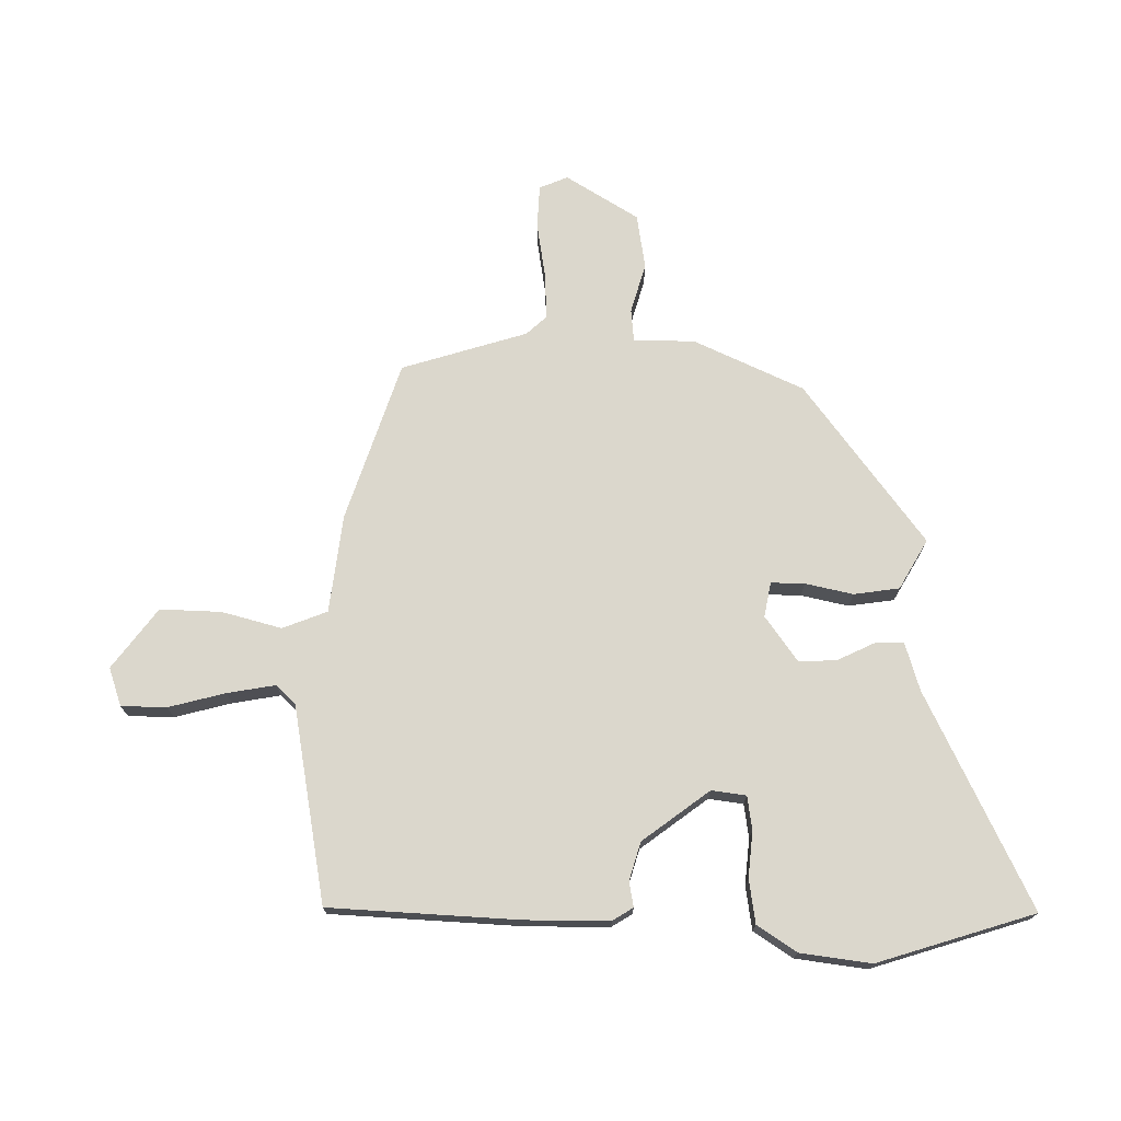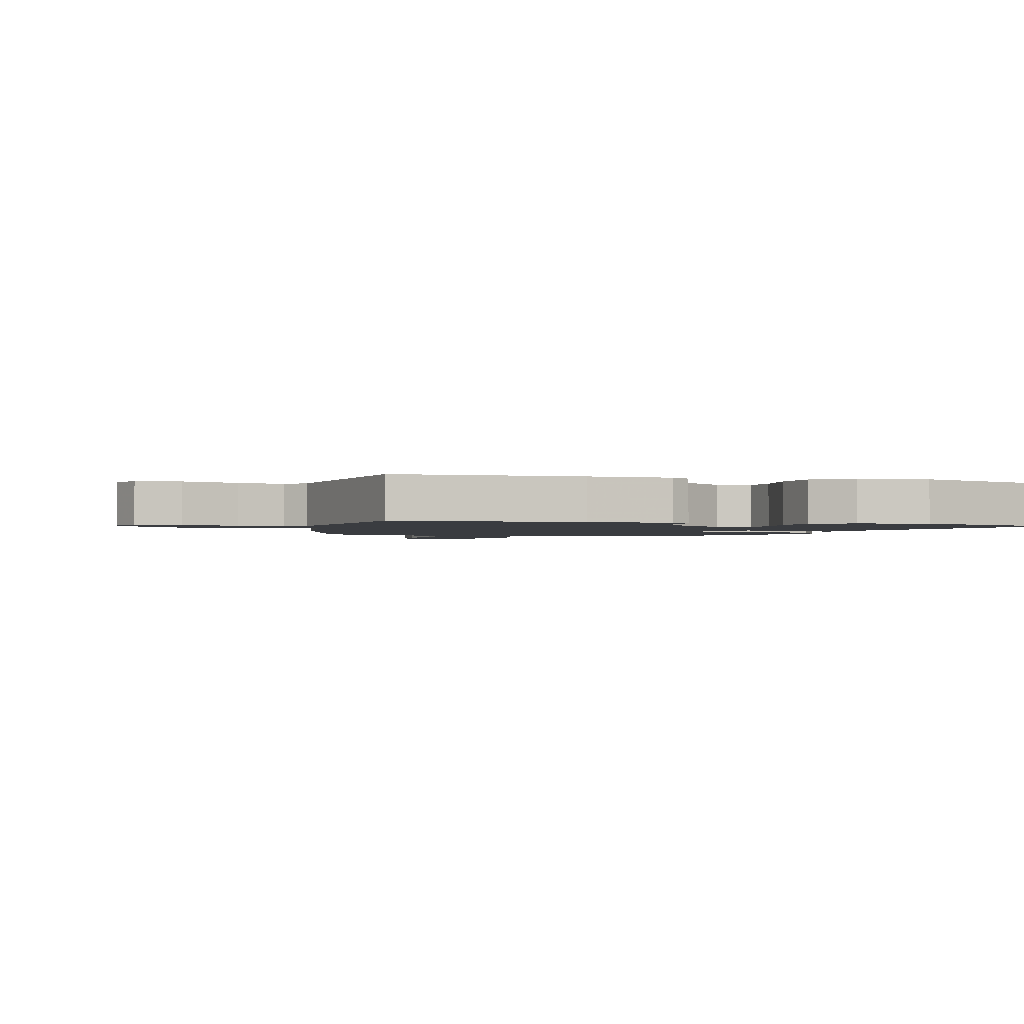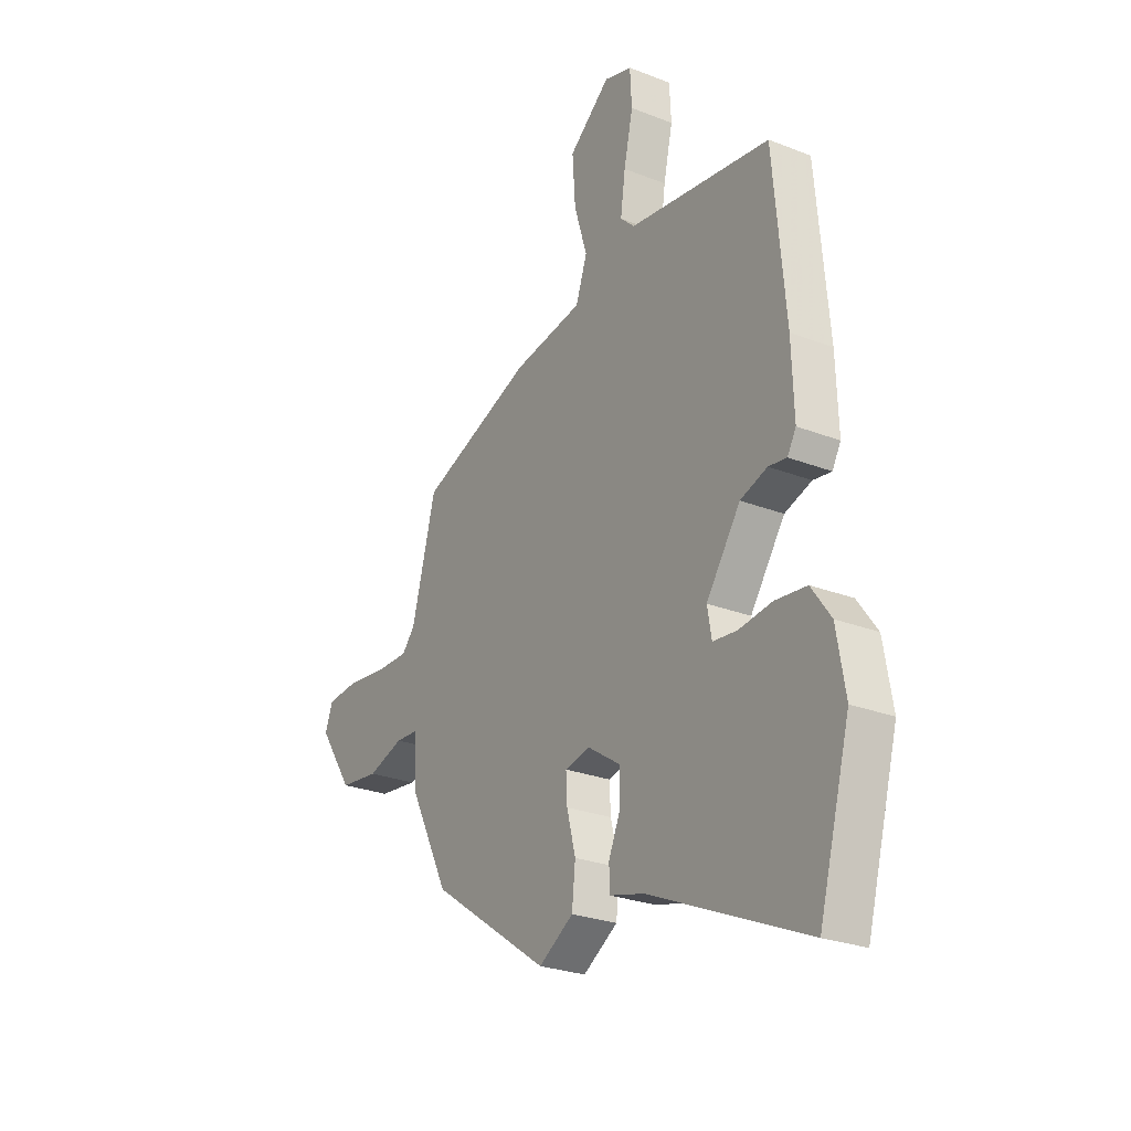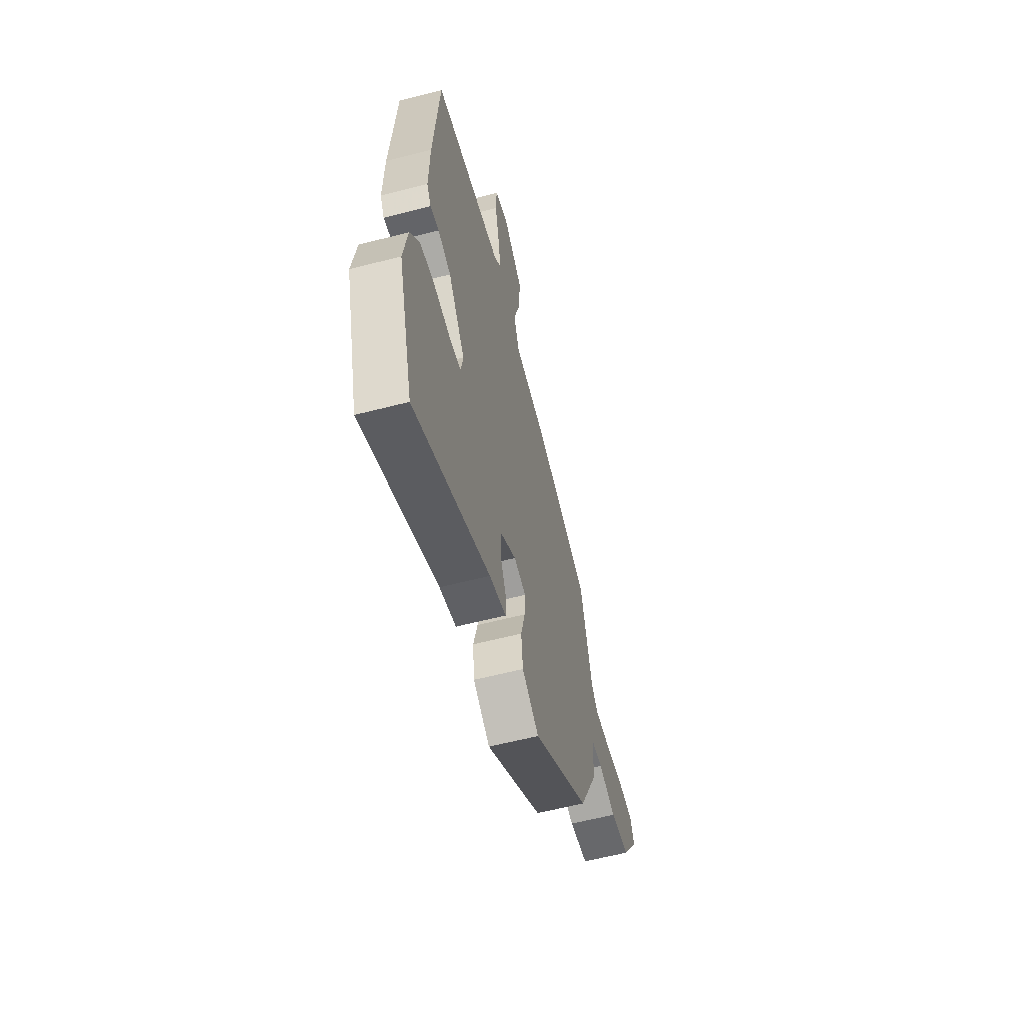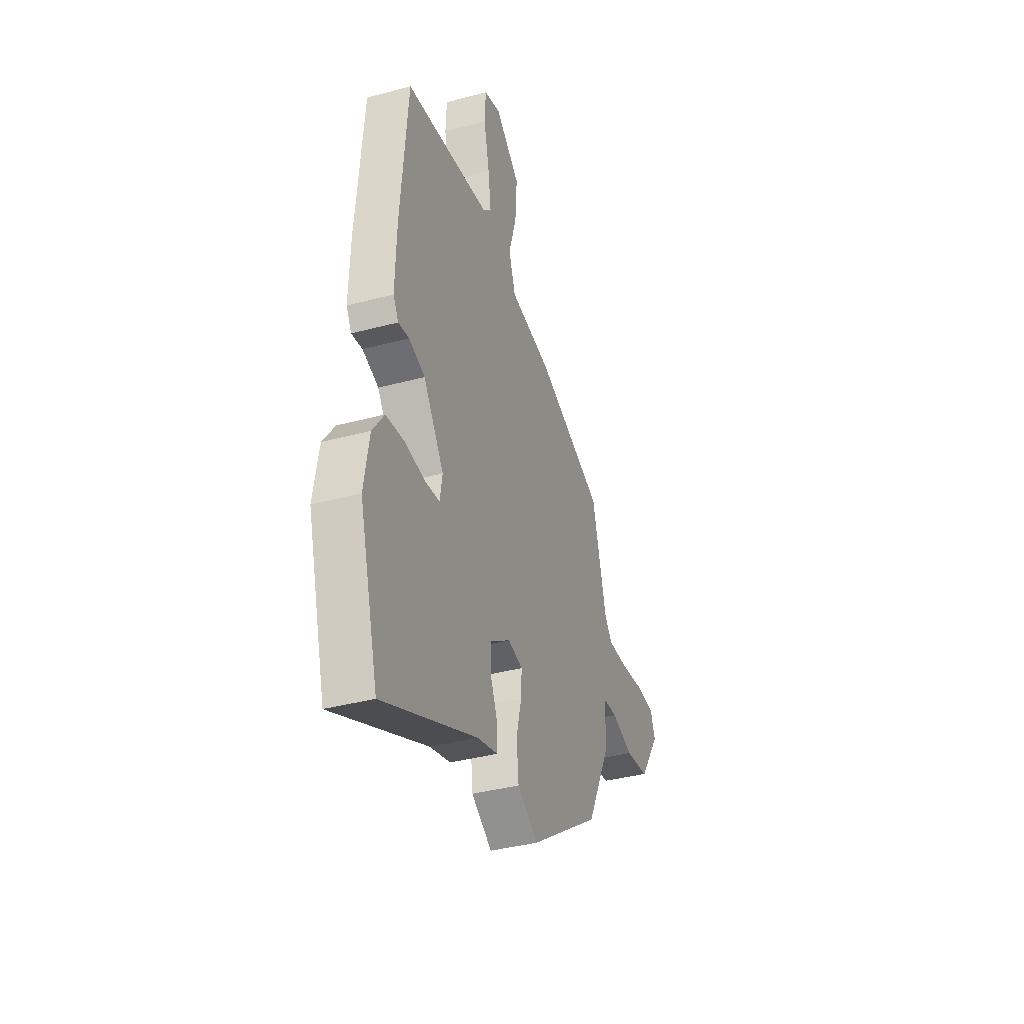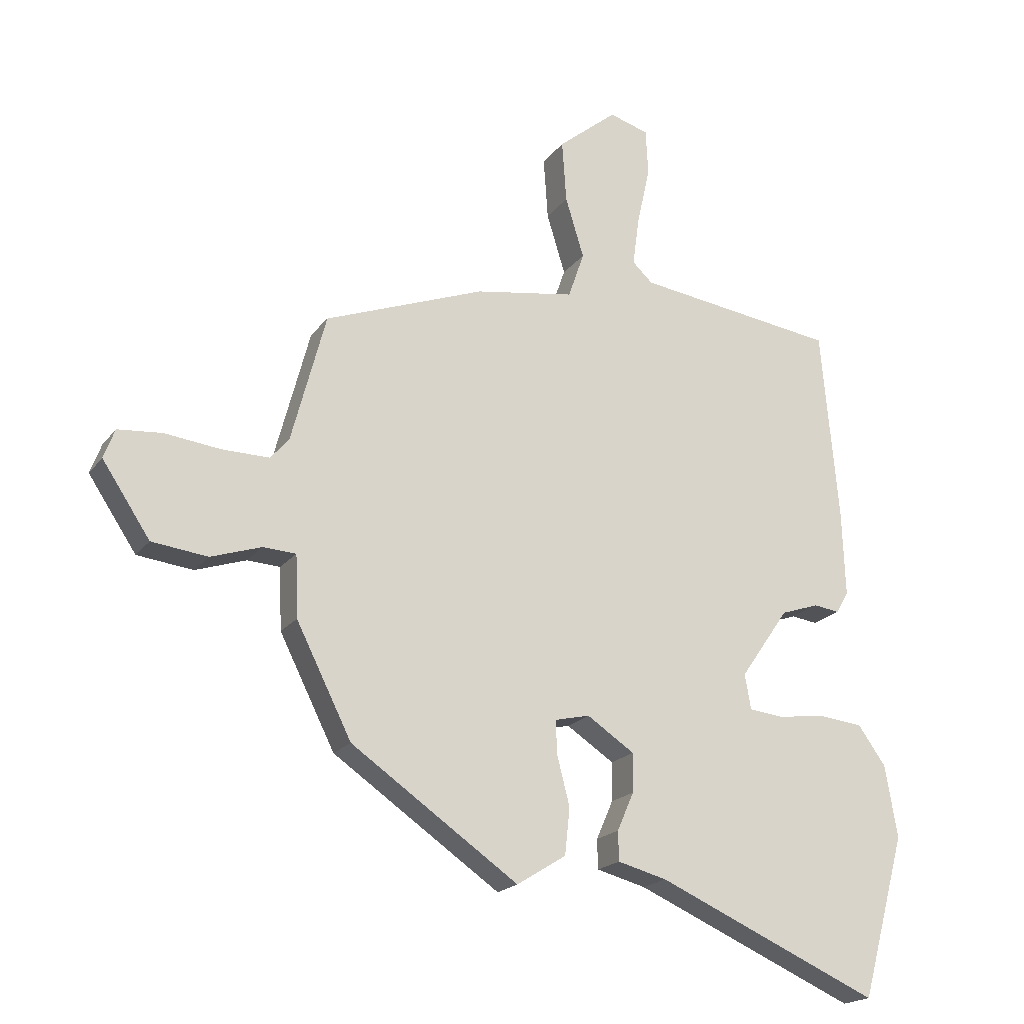
<metadata>
{"format":"obj","ext":"obj","renderer":"f3d","projection":"perspective","resolution":1024,"background":"white","views":[{"elev":73.1,"azim":88.5,"up":"+Y"},{"elev":-1.9,"azim":71.8,"up":"+Y"},{"elev":-26.0,"azim":58.1,"up":"+Z"},{"elev":-59.0,"azim":105.0,"up":"+Z"},{"elev":-37.4,"azim":109.1,"up":"+Z"},{"elev":-19.3,"azim":-25.4,"up":"+Z"}]}
</metadata>
<code>
v -0.421 0.07 -0.308
v -0.511 0.07 -0.129
v -0.515 0.07 -0.028
v -0.569 0.07 -0.025
v -0.651 0.07 -0.052
v -0.742 0.07 -0.041
v -0.82 0.07 0.076
v -0.802 0.07 0.124
v -0.73 0.07 0.13
v -0.639 0.07 0.119
v -0.562 0.07 0.118
v -0.532 0.07 0.153
v -0.476 0.07 0.363
v -0.216 0.07 0.46
v -0.054 0.07 0.486
v -0.028 0.07 0.561
v -0.058 0.07 0.659
v -0.065 0.07 0.76
v 0.031 0.07 0.838
v 0.095 0.07 0.819
v 0.099 0.07 0.744
v 0.078 0.07 0.649
v 0.067 0.07 0.569
v 0.1 0.07 0.538
v 0.427 0.07 0.493
v 0.455 0.07 0.18
v 0.46 0.07 0.041
v 0.44 0.07 0.006
v 0.398 0.07 0.012
v 0.336 0.07 -0.009
v 0.257 0.07 -0.123
v 0.267 0.07 -0.18
v 0.323 0.07 -0.186
v 0.399 0.07 -0.176
v 0.472 0.07 -0.184
v 0.517 0.07 -0.247
v 0.537 0.07 -0.364
v 0.465 0.07 -0.627
v 0.103 0.07 -0.468
v 0.023 0.07 -0.447
v 0.022 0.07 -0.399
v 0.049 0.07 -0.337
v 0.05 0.07 -0.274
v -0.027 0.07 -0.223
v -0.084 0.07 -0.236
v -0.081 0.07 -0.292
v -0.061 0.07 -0.37
v -0.069 0.07 -0.446
v -0.149 0.07 -0.496
v -0.421 0 -0.308
v -0.511 0 -0.129
v -0.515 0 -0.028
v -0.569 0 -0.025
v -0.651 0 -0.052
v -0.742 0 -0.041
v -0.82 0 0.076
v -0.802 0 0.124
v -0.73 0 0.13
v -0.639 0 0.119
v -0.562 0 0.118
v -0.532 0 0.153
v -0.476 0 0.363
v -0.216 0 0.46
v -0.054 0 0.486
v -0.028 0 0.561
v -0.058 0 0.659
v -0.065 0 0.76
v 0.031 0 0.838
v 0.095 0 0.819
v 0.099 0 0.744
v 0.078 0 0.649
v 0.067 0 0.569
v 0.1 0 0.538
v 0.427 0 0.493
v 0.455 0 0.18
v 0.46 0 0.041
v 0.44 0 0.006
v 0.398 0 0.012
v 0.336 0 -0.009
v 0.257 0 -0.123
v 0.267 0 -0.18
v 0.323 0 -0.186
v 0.399 0 -0.176
v 0.472 0 -0.184
v 0.517 0 -0.247
v 0.537 0 -0.364
v 0.465 0 -0.627
v 0.103 0 -0.468
v 0.023 0 -0.447
v 0.022 0 -0.399
v 0.049 0 -0.337
v 0.05 0 -0.274
v -0.027 0 -0.223
v -0.084 0 -0.236
v -0.081 0 -0.292
v -0.061 0 -0.37
v -0.069 0 -0.446
v -0.149 0 -0.496
f 46 47 48 49
f 45 46 49 1
f 44 45 1 2
f 39 40 41 42
f 39 42 43
f 38 39 43
f 37 38 43
f 36 37 43 44
f 33 34 35 36
f 32 33 36 44
f 26 27 28 29
f 24 25 26 29
f 23 24 29 30
f 19 20 21 22
f 19 22 23
f 16 17 18 19
f 16 19 23
f 15 16 23 30
f 12 13 14 15
f 11 12 15 30
f 7 8 9 10
f 4 5 6 7
f 3 4 7 10
f 32 44 2 3
f 31 32 3 10
f 10 11 30 31
f 98 97 96 95
f 50 98 95 94
f 51 50 94 93
f 91 90 89 88
f 92 91 88
f 92 88 87
f 92 87 86
f 93 92 86 85
f 85 84 83 82
f 93 85 82 81
f 78 77 76 75
f 78 75 74 73
f 79 78 73 72
f 71 70 69 68
f 72 71 68
f 68 67 66 65
f 72 68 65
f 79 72 65 64
f 64 63 62 61
f 79 64 61 60
f 59 58 57 56
f 56 55 54 53
f 59 56 53 52
f 52 51 93 81
f 59 52 81 80
f 80 79 60 59
f 1 50 51 2
f 2 51 52 3
f 3 52 53 4
f 4 53 54 5
f 5 54 55 6
f 6 55 56 7
f 7 56 57 8
f 8 57 58 9
f 9 58 59 10
f 10 59 60 11
f 11 60 61 12
f 12 61 62 13
f 13 62 63 14
f 14 63 64 15
f 15 64 65 16
f 16 65 66 17
f 17 66 67 18
f 18 67 68 19
f 19 68 69 20
f 20 69 70 21
f 21 70 71 22
f 22 71 72 23
f 23 72 73 24
f 24 73 74 25
f 25 74 75 26
f 26 75 76 27
f 27 76 77 28
f 28 77 78 29
f 29 78 79 30
f 30 79 80 31
f 31 80 81 32
f 32 81 82 33
f 33 82 83 34
f 34 83 84 35
f 35 84 85 36
f 36 85 86 37
f 37 86 87 38
f 38 87 88 39
f 39 88 89 40
f 40 89 90 41
f 41 90 91 42
f 42 91 92 43
f 43 92 93 44
f 44 93 94 45
f 45 94 95 46
f 46 95 96 47
f 47 96 97 48
f 48 97 98 49
f 49 98 50 1

</code>
